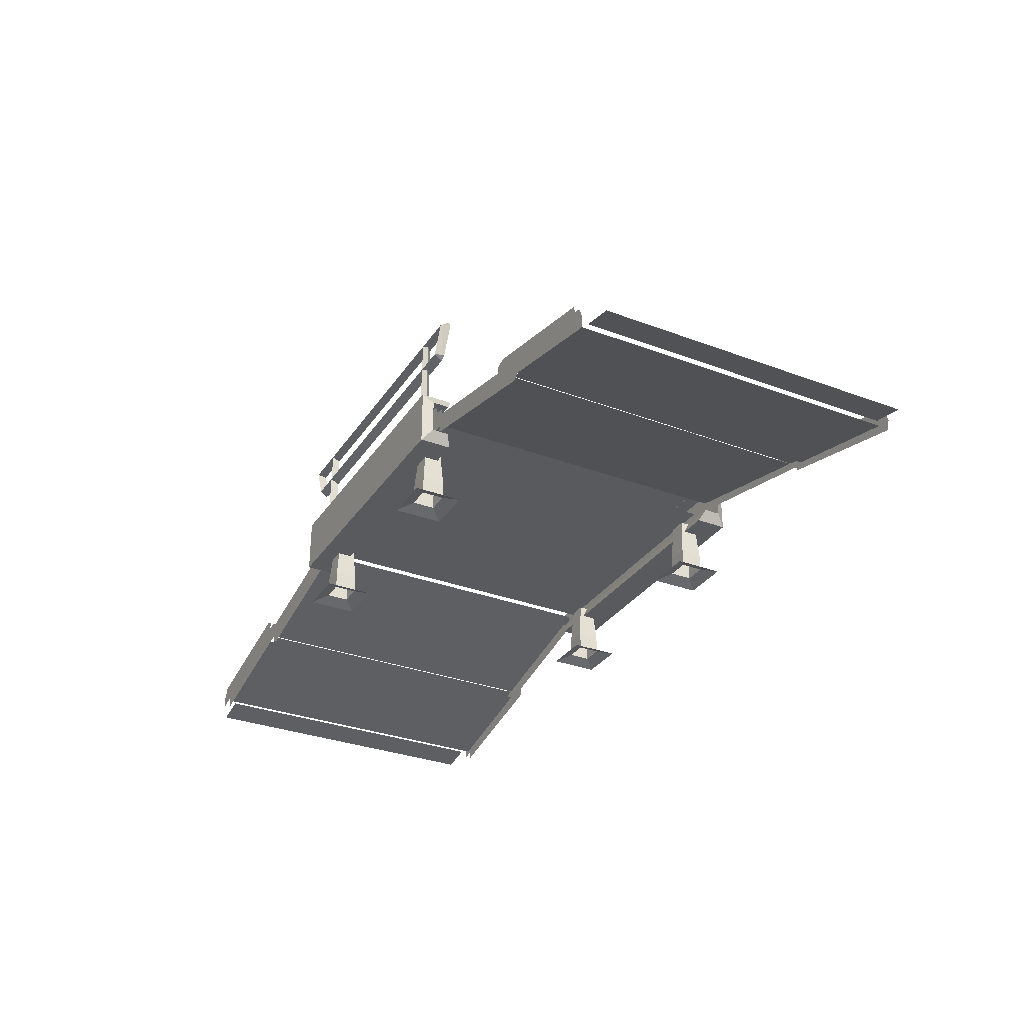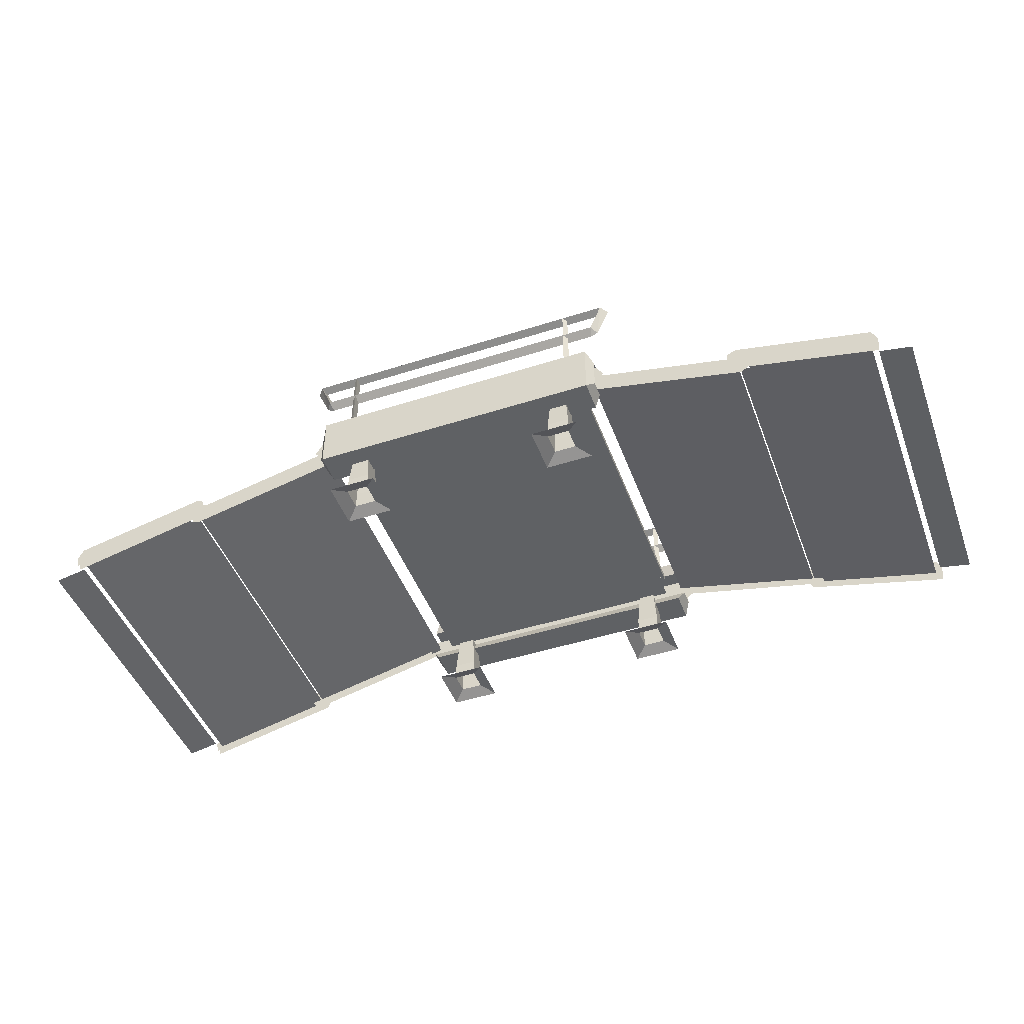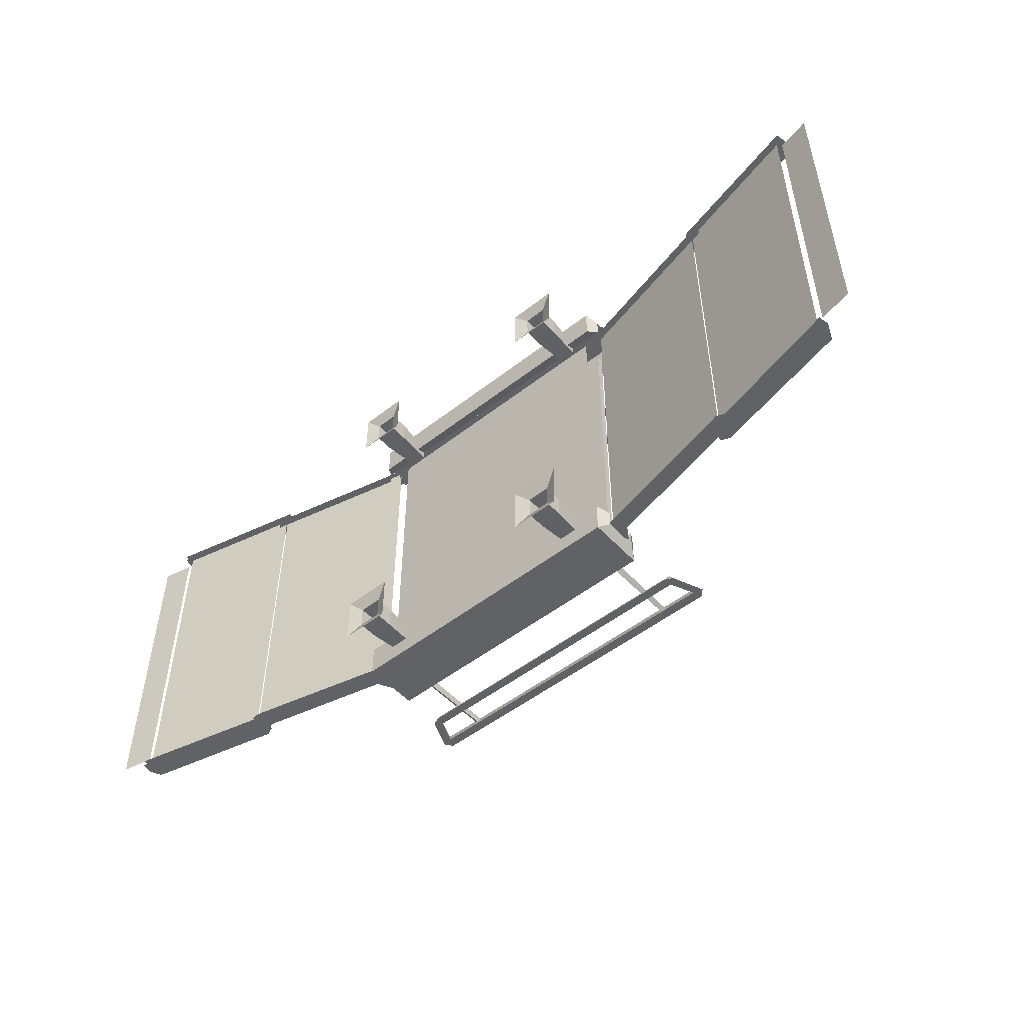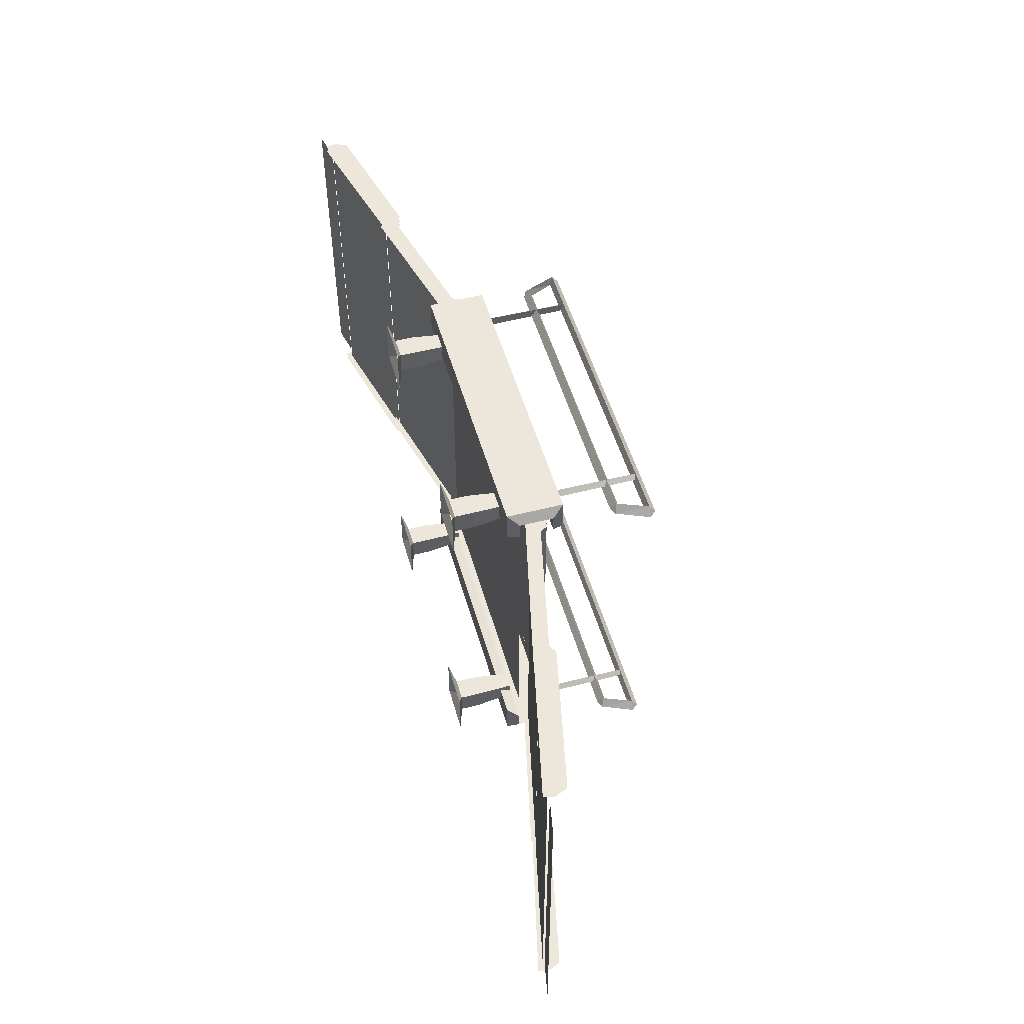
<metadata>
{"format":"obj","ext":"obj","renderer":"f3d","projection":"perspective","resolution":1024,"background":"white","views":[{"elev":-31.5,"azim":61.9,"up":"+Y"},{"elev":-46.7,"azim":20.1,"up":"+Y"},{"elev":-50.6,"azim":40.5,"up":"+Z"},{"elev":50.8,"azim":74.3,"up":"+Z"}]}
</metadata>
<code>
g Device_Prop_TelescopicPedal_01_Proxy
v -0.1369 0.7395 1.425
v -0.07039 0.5625 1.425
v -1.289 0.559 1.425
v -1.296 0.731 1.425
v -1.353 0.6312 1.425
v -1.289 0.559 1.377
v -0.07039 0.5625 1.377
v -0.1369 0.7395 1.377
v -1.296 0.731 1.377
v -1.353 0.6312 1.377
v -0.07039 0.5625 -1.425
v -0.1369 0.7395 -1.425
v -1.296 0.731 -1.425
v -1.289 0.559 -1.425
v -1.353 0.6312 -1.425
v -0.07039 0.5625 -1.377
v -1.296 0.731 -1.377
v -0.1369 0.7395 -1.377
v -1.289 0.559 -1.377
v -1.353 0.6312 -1.377
v 0.07039 0.5625 1.425
v 0.1369 0.7395 1.425
v 1.296 0.731 1.425
v 1.289 0.559 1.425
v 1.353 0.6312 1.425
v 0.07039 0.5625 1.377
v 1.296 0.731 1.377
v 0.1369 0.7395 1.377
v 1.289 0.559 1.377
v 1.353 0.6312 1.377
v 0.1369 0.7395 -1.425
v 0.07039 0.5625 -1.425
v 1.289 0.559 -1.425
v 1.296 0.731 -1.425
v 1.353 0.6312 -1.425
v 1.289 0.559 -1.377
v 0.07039 0.5625 -1.377
v 0.1369 0.7395 -1.377
v 1.296 0.731 -1.377
v 1.353 0.6312 -1.377
v 1.103 0.5586 1.298
v -1.103 0.5586 1.298
v -1.103 0.5586 -1.298
v 1.103 0.5586 -1.298
v 2.432 0.3339 1.377
v 2.511 0.4437 1.377
v 2.442 0.4103 1.377
v 2.479 0.2745 1.377
v 3.625 0.1922 1.377
v 3.649 0.004697 1.377
v 3.667 0.09137 1.377
v 2.511 0.4437 1.425
v 2.432 0.3339 1.425
v 2.442 0.4103 1.425
v 2.479 0.2745 1.425
v 3.625 0.1922 1.425
v 3.649 0.004697 1.425
v 3.667 0.09137 1.425
v 3.911 0.004431 1.32
v 3.65 0.05744 1.32
v 3.65 0.05745 -1.32
v 3.911 0.004432 -1.32
v -1.235 0.576 -1.328
v -1.327 0.5546 -1.328
v -1.327 0.5546 1.328
v -1.235 0.576 1.328
v -2.442 0.4103 -1.377
v -2.479 0.2745 -1.377
v -2.511 0.4437 -1.377
v -3.625 0.1922 -1.377
v -3.649 0.004698 -1.377
v -3.667 0.09138 -1.377
v -2.511 0.4437 -1.425
v -2.479 0.2745 -1.425
v -2.437 0.4103 -1.425
v -3.625 0.1922 -1.425
v -3.649 0.004699 -1.425
v -3.667 0.09138 -1.425
v -2.595 0.2899 1.328
v -2.517 0.3081 -1.328
v -2.517 0.3081 1.328
v -2.595 0.2899 -1.328
v -3.604 0.05427 1.377
v -2.595 0.2899 1.377
v -3.604 0.05427 -1.377
v -2.595 0.2899 -1.377
v -2.463 0.2819 1.377
v -2.442 0.4103 1.377
v -2.511 0.4437 1.377
v -3.649 0.004697 1.377
v -3.625 0.1922 1.377
v -3.667 0.09137 1.377
v -2.511 0.4437 1.425
v -2.442 0.4103 1.425
v -2.463 0.2819 1.425
v -3.625 0.1922 1.425
v -3.649 0.004698 1.425
v -3.667 0.09137 1.425
v -3.911 0.004431 1.32
v -3.911 0.004432 -1.32
v -3.65 0.05745 -1.32
v -3.65 0.05744 1.32
v 1.256 0.6834 -1.377
v 1.173 0.6155 -1.377
v 1.18 0.5817 -1.377
v 2.442 0.4103 -1.377
v 2.48 0.2915 -1.377
v 2.511 0.4437 -1.377
v 2.442 0.4103 -1.377
v 3.625 0.1922 -1.377
v 3.649 0.004698 -1.377
v 3.667 0.09138 -1.377
v 1.256 0.6834 -1.328
v 1.18 0.5817 -1.328
v 1.173 0.6155 -1.328
v 2.442 0.4103 -1.328
v 2.463 0.2819 -1.328
v 2.578 0.2908 -1.328
v 2.513 0.2665 -1.328
v 2.594 0.386 -1.328
v 2.511 0.4437 -1.328
v -1.256 0.6834 -1.377
v -1.18 0.5817 -1.377
v -1.173 0.6155 -1.377
v -2.442 0.4103 -1.377
v -2.479 0.2745 -1.377
v -1.256 0.6834 -1.328
v -1.173 0.6155 -1.328
v -1.18 0.5817 -1.328
v -2.442 0.4103 -1.328
v -2.479 0.2745 -1.328
v -2.555 0.2783 -1.328
v -2.511 0.4437 -1.328
v -2.594 0.386 -1.328
v 1.256 0.6834 1.377
v 1.18 0.5817 1.377
v 1.173 0.6155 1.377
v 2.442 0.4103 1.377
v 2.479 0.2745 1.377
v 1.256 0.6834 1.328
v 1.173 0.6155 1.328
v 1.18 0.5817 1.328
v 2.442 0.4103 1.328
v 2.479 0.2745 1.328
v 2.592 0.3222 1.328
v 2.531 0.2659 1.328
v 2.485 0.4411 1.328
v 2.56 0.4323 1.328
v -1.256 0.6834 1.377
v -1.173 0.6155 1.377
v -1.18 0.5817 1.377
v -2.442 0.4103 1.377
v -2.463 0.2819 1.377
v -1.256 0.6834 1.328
v -1.18 0.5817 1.328
v -1.173 0.6155 1.328
v -2.442 0.4103 1.328
v -2.463 0.2819 1.328
v -2.513 0.2665 1.328
v -2.511 0.4437 1.328
v -2.578 0.2908 1.328
v -2.594 0.386 1.328
v 2.48 0.2915 -1.425
v 2.511 0.4437 -1.425
v 2.442 0.4103 -1.425
v 3.625 0.1922 -1.425
v 3.649 0.004698 -1.425
v 3.667 0.09138 -1.425
v 2.595 0.2899 -1.328
v 2.517 0.3081 1.328
v 2.517 0.3081 -1.328
v 2.595 0.2899 1.328
v 3.604 0.05427 -1.377
v 2.595 0.2899 -1.377
v 3.604 0.05427 1.377
v 2.595 0.2899 1.377
v 1.103 0.735 -1.298
v 1.103 0.735 1.298
v 1.103 0.7853 1.298
v 1.103 0.7853 -1.298
v -1.103 0.7853 -1.298
v -1.103 0.7853 1.298
v -1.103 0.735 1.298
v -1.103 0.735 -1.298
v -1.242 0.606 1.328
v -2.506 0.3106 1.328
v -2.506 0.3106 -1.328
v -1.242 0.606 -1.328
v 1.242 0.606 -1.328
v 2.506 0.3108 -1.328
v 2.506 0.3108 1.328
v 1.242 0.606 1.328
v 1.015 0.04708 1.389
v 1.015 0.04708 1.206
v 1.124 2.69e-07 1.096
v 1.124 3.169e-07 1.498
v 0.7221 2.69e-07 1.096
v 0.8318 0.04708 1.389
v 0.7221 3.169e-07 1.498
v 0.8318 0.04708 1.206
v 1.015 0.1991 1.389
v 1.015 0.1991 1.206
v 0.8318 0.1991 1.206
v 0.8318 0.1991 1.389
v 0.9914 0.5084 1.229
v 0.8551 0.5084 1.229
v 0.9914 0.5084 1.365
v 0.8551 0.5084 1.365
v 1.015 0.04708 -1.389
v 1.124 3.595e-08 -1.498
v 1.124 7.598e-09 -1.096
v 1.015 0.04708 -1.206
v 0.7221 7.598e-09 -1.096
v 0.8318 0.04708 -1.389
v 0.7221 3.595e-08 -1.498
v 0.8318 0.04708 -1.206
v 1.015 0.1991 -1.389
v 1.015 0.1991 -1.206
v 0.8318 0.1991 -1.206
v 0.8318 0.1991 -1.389
v 0.9914 0.5084 -1.229
v 0.8551 0.5084 -1.229
v 0.9914 0.5084 -1.365
v 0.8551 0.5084 -1.365
v -1.015 0.04708 -1.389
v -1.015 0.04708 -1.206
v -1.124 8.389e-08 -1.096
v -1.124 1.122e-07 -1.498
v -0.7221 8.389e-08 -1.096
v -0.8318 0.04708 -1.389
v -0.7221 1.122e-07 -1.498
v -0.8318 0.04708 -1.206
v -1.015 0.1991 -1.389
v -1.015 0.1991 -1.206
v -0.8318 0.1991 -1.206
v -0.8318 0.1991 -1.389
v -0.9914 0.5084 -1.229
v -0.8551 0.5084 -1.229
v -0.9914 0.5084 -1.365
v -0.8551 0.5084 -1.365
v 1.008 0.8764 1.437
v 1.008 0.8764 1.36
v 1.008 1.557 1.363
v 1.008 1.557 1.431
v 1.043 1.557 1.398
v 1.047 0.8764 1.398
v 1.282 0.5084 1.301
v 1.227 0.4165 1.256
v 1.227 0.4165 1.518
v -1.227 0.4165 1.256
v -1.282 0.5084 1.301
v -1.227 0.4165 1.518
v -1.282 0.5084 1.439
v 1.282 0.5084 1.439
v -1.227 0.8785 1.518
v 1.227 0.8785 1.518
v -1.282 0.7853 1.439
v 1.282 0.7853 1.439
v 1.227 0.8785 1.256
v -1.227 0.8785 1.256
v -1.282 0.7853 1.301
v 1.282 0.7853 1.301
v 1.227 0.4165 -1.518
v 1.227 0.4165 -1.256
v 1.282 0.5084 -1.301
v -1.227 0.4165 -1.256
v -1.227 0.4165 -1.518
v -1.282 0.5084 -1.301
v -1.282 0.5084 -1.439
v 1.282 0.5084 -1.439
v -1.227 0.8785 -1.518
v 1.227 0.8785 -1.518
v -1.282 0.7853 -1.439
v 1.282 0.7853 -1.439
v -1.227 0.8785 -1.256
v -1.282 0.7853 -1.301
v 1.227 0.8785 -1.256
v 1.282 0.7853 -1.301
v -1.015 0.04708 1.389
v -1.124 2.406e-07 1.498
v -1.124 1.927e-07 1.096
v -1.015 0.04708 1.206
v -0.7221 1.927e-07 1.096
v -0.8318 0.04708 1.389
v -0.7221 2.406e-07 1.498
v -0.8318 0.04708 1.206
v -1.015 0.1991 1.389
v -1.015 0.1991 1.206
v -0.8318 0.1991 1.206
v -0.8318 0.1991 1.389
v -0.9914 0.5084 1.229
v -0.8551 0.5084 1.229
v -0.9914 0.5084 1.365
v -0.8551 0.5084 1.365
v -1.008 0.8764 1.36
v -1.008 1.558 1.43
v -1.008 1.558 1.363
v -1.008 0.8764 1.437
v -1.047 0.8764 1.398
v -1.043 1.558 1.398
v 1.008 0.8764 -1.36
v 1.008 1.556 -1.429
v 1.008 1.556 -1.363
v 1.008 0.8764 -1.437
v 1.047 0.8764 -1.398
v 1.043 1.556 -1.398
v -1.008 0.8764 -1.437
v -1.008 0.8764 -1.36
v -1.008 1.562 -1.363
v -1.008 1.562 -1.429
v -1.043 1.562 -1.398
v -1.047 0.8764 -1.398
v -1.365 1.556 1.433
v -1.421 1.552 1.364
v -1.369 1.608 1.364
v 1.365 1.556 1.433
v -1.34 1.531 1.364
v -1.311 1.294 1.364
v 1.369 1.608 1.364
v -1.266 1.31 1.433
v 1.34 1.531 1.364
v -1.254 1.34 1.364
v 1.421 1.552 1.364
v 1.311 1.294 1.364
v 1.266 1.31 1.433
v 1.254 1.34 1.364
v -1.251 1.267 1.364
v 1.251 1.267 1.364
v -1.369 1.608 -1.433
v -1.421 1.552 -1.433
v -1.34 1.531 -1.433
v -1.365 1.556 -1.364
v 1.34 1.531 -1.433
v -1.311 1.294 -1.433
v 1.369 1.608 -1.433
v -1.254 1.34 -1.433
v -1.266 1.31 -1.364
v 1.365 1.556 -1.364
v -1.251 1.267 -1.433
v 1.421 1.552 -1.433
v 1.311 1.294 -1.433
v 1.266 1.31 -1.364
v 1.254 1.34 -1.433
v 1.251 1.267 -1.433
g Device_Prop_TelescopicPedal_01_Proxy_0
f 3 2 1
f 4 3 1
f 5 3 4
f 8 7 6
f 9 8 6
f 9 6 10
f 13 12 11
f 14 13 11
f 14 15 13
f 18 17 16
f 17 19 16
f 17 20 19
f 23 22 21
f 24 23 21
f 25 23 24
f 28 27 26
f 27 29 26
f 30 29 27
f 33 32 31
f 34 33 31
f 35 33 34
f 38 37 36
f 39 38 36
f 40 39 36
f 43 42 41
f 44 43 41
f 47 46 45
f 45 46 48
f 46 49 48
f 49 50 48
f 51 50 49
f 54 53 52
f 53 55 52
f 52 55 56
f 55 57 56
f 58 56 57
f 61 60 59
f 62 61 59
f 65 64 63
f 66 65 63
f 69 68 67
f 69 70 68
f 70 71 68
f 72 71 70
f 75 74 73
f 73 74 76
f 74 77 76
f 78 76 77
f 81 80 79
f 80 82 79
f 83 79 82
f 84 79 83
f 85 83 82
f 86 85 82
f 89 88 87
f 89 87 90
f 91 89 90
f 90 92 91
f 95 94 93
f 95 93 96
f 97 95 96
f 96 98 97
f 101 100 99
f 102 101 99
f 105 104 103
f 105 103 106
f 107 105 106
f 109 107 108
f 110 108 107
f 111 110 107
f 111 112 110
f 115 114 113
f 113 114 116
f 114 117 116
f 116 117 118
f 117 119 118
f 116 118 120
f 121 116 120
f 124 123 122
f 122 123 125
f 123 126 125
f 129 128 127
f 129 127 130
f 131 129 130
f 132 131 130
f 133 132 130
f 134 132 133
f 137 136 135
f 135 136 138
f 136 139 138
f 142 141 140
f 142 140 143
f 144 142 143
f 143 145 144
f 145 146 144
f 147 145 143
f 148 145 147
f 151 150 149
f 151 149 152
f 153 151 152
f 156 155 154
f 154 155 157
f 155 158 157
f 157 158 159
f 160 157 159
f 161 160 159
f 162 160 161
f 165 164 163
f 163 164 166
f 167 163 166
f 166 168 167
f 171 170 169
f 170 172 169
f 173 169 172
f 174 169 173
f 175 173 172
f 176 175 172
f 179 178 177
f 180 179 177
f 180 181 179
f 181 182 179
f 182 181 183
f 181 184 183
f 187 186 185
f 188 187 185
f 191 190 189
f 192 191 189
f 195 194 193
f 196 195 193
f 195 197 194
f 196 193 198
f 199 196 198
f 197 199 200
f 197 200 194
f 199 198 200
f 201 193 194
f 202 194 200
f 202 201 194
f 203 200 198
f 203 202 200
f 204 198 193
f 201 204 193
f 204 203 198
f 205 202 203
f 206 205 203
f 206 203 204
f 205 207 202
f 207 201 202
f 208 206 204
f 208 204 201
f 207 208 201
f 211 210 209
f 212 211 209
f 213 211 212
f 209 210 214
f 210 215 214
f 215 213 216
f 216 213 212
f 214 215 216
f 209 217 212
f 212 218 216
f 217 218 212
f 216 219 214
f 218 219 216
f 214 220 209
f 220 217 209
f 219 220 214
f 218 221 219
f 221 222 219
f 219 222 220
f 223 221 218
f 217 223 218
f 222 224 220
f 224 223 217
f 220 224 217
f 227 226 225
f 228 227 225
f 227 229 226
f 228 225 230
f 231 228 230
f 229 231 232
f 229 232 226
f 231 230 232
f 233 225 226
f 234 226 232
f 234 233 226
f 235 232 230
f 235 234 232
f 236 230 225
f 233 236 225
f 236 235 230
f 237 234 235
f 238 237 235
f 238 235 236
f 237 239 234
f 239 233 234
f 240 238 236
f 240 236 233
f 239 240 233
f 243 242 241
f 244 243 241
f 243 245 242
f 244 241 246
f 245 246 242
f 245 244 246
f 249 248 247
f 247 248 250
f 248 249 250
f 251 247 250
f 251 250 252
f 249 252 250
f 251 253 247
f 253 251 252
f 254 249 247
f 253 254 247
f 252 249 255
f 253 252 255
f 256 249 254
f 249 256 255
f 253 257 254
f 257 253 255
f 258 256 254
f 257 258 254
f 255 256 259
f 259 256 258
f 257 255 260
f 260 255 259
f 261 257 260
f 258 257 261
f 261 260 259
f 262 259 258
f 262 258 261
f 262 261 259
f 265 264 263
f 264 266 263
f 266 264 265
f 266 267 263
f 268 266 265
f 267 266 268
f 269 268 265
f 269 267 268
f 270 265 263
f 270 269 265
f 267 271 263
f 271 267 269
f 270 263 272
f 271 272 263
f 273 271 269
f 269 270 273
f 274 270 272
f 270 274 273
f 275 271 273
f 272 271 275
f 276 275 273
f 273 274 276
f 277 272 275
f 277 275 276
f 274 272 277
f 274 278 276
f 278 274 277
f 278 277 276
f 281 280 279
f 282 281 279
f 283 281 282
f 279 280 284
f 280 285 284
f 285 283 286
f 286 283 282
f 284 285 286
f 279 287 282
f 282 288 286
f 287 288 282
f 286 289 284
f 288 289 286
f 284 290 279
f 290 287 279
f 289 290 284
f 288 291 289
f 291 292 289
f 289 292 290
f 293 291 288
f 287 293 288
f 292 294 290
f 294 293 287
f 290 294 287
f 297 296 295
f 296 298 295
f 297 295 299
f 296 300 298
f 300 297 299
f 300 299 298
f 303 302 301
f 302 304 301
f 303 301 305
f 302 306 304
f 306 303 305
f 306 305 304
f 309 308 307
f 310 309 307
f 309 311 308
f 310 307 312
f 311 312 308
f 311 310 312
f 315 314 313
f 313 316 315
f 314 315 317
f 316 313 317
f 313 314 318
f 314 317 318
f 315 319 317
f 316 319 315
f 320 313 318
f 317 313 320
f 319 321 317
f 321 316 317
f 317 322 318
f 322 317 320
f 316 323 319
f 319 323 321
f 323 316 324
f 323 324 321
f 316 321 325
f 316 325 324
f 324 326 321
f 321 326 325
f 326 322 320
f 325 326 320
f 320 318 327
f 318 322 327
f 325 320 327
f 324 325 328
f 324 328 326
f 322 326 328
f 327 322 328
f 328 325 327
f 331 330 329
f 329 330 332
f 331 329 333
f 332 331 333
f 330 331 334
f 330 334 332
f 329 335 333
f 335 329 332
f 331 336 334
f 332 337 331
f 337 336 331
f 334 337 332
f 338 335 332
f 338 332 333
f 334 336 339
f 334 339 337
f 335 340 333
f 340 335 338
f 340 338 341
f 333 340 341
f 338 333 342
f 338 342 341
f 337 342 336
f 336 343 339
f 342 343 336
f 343 333 341
f 333 343 342
f 344 342 337
f 339 344 337
f 341 342 344
f 343 341 344
f 343 344 339

</code>
